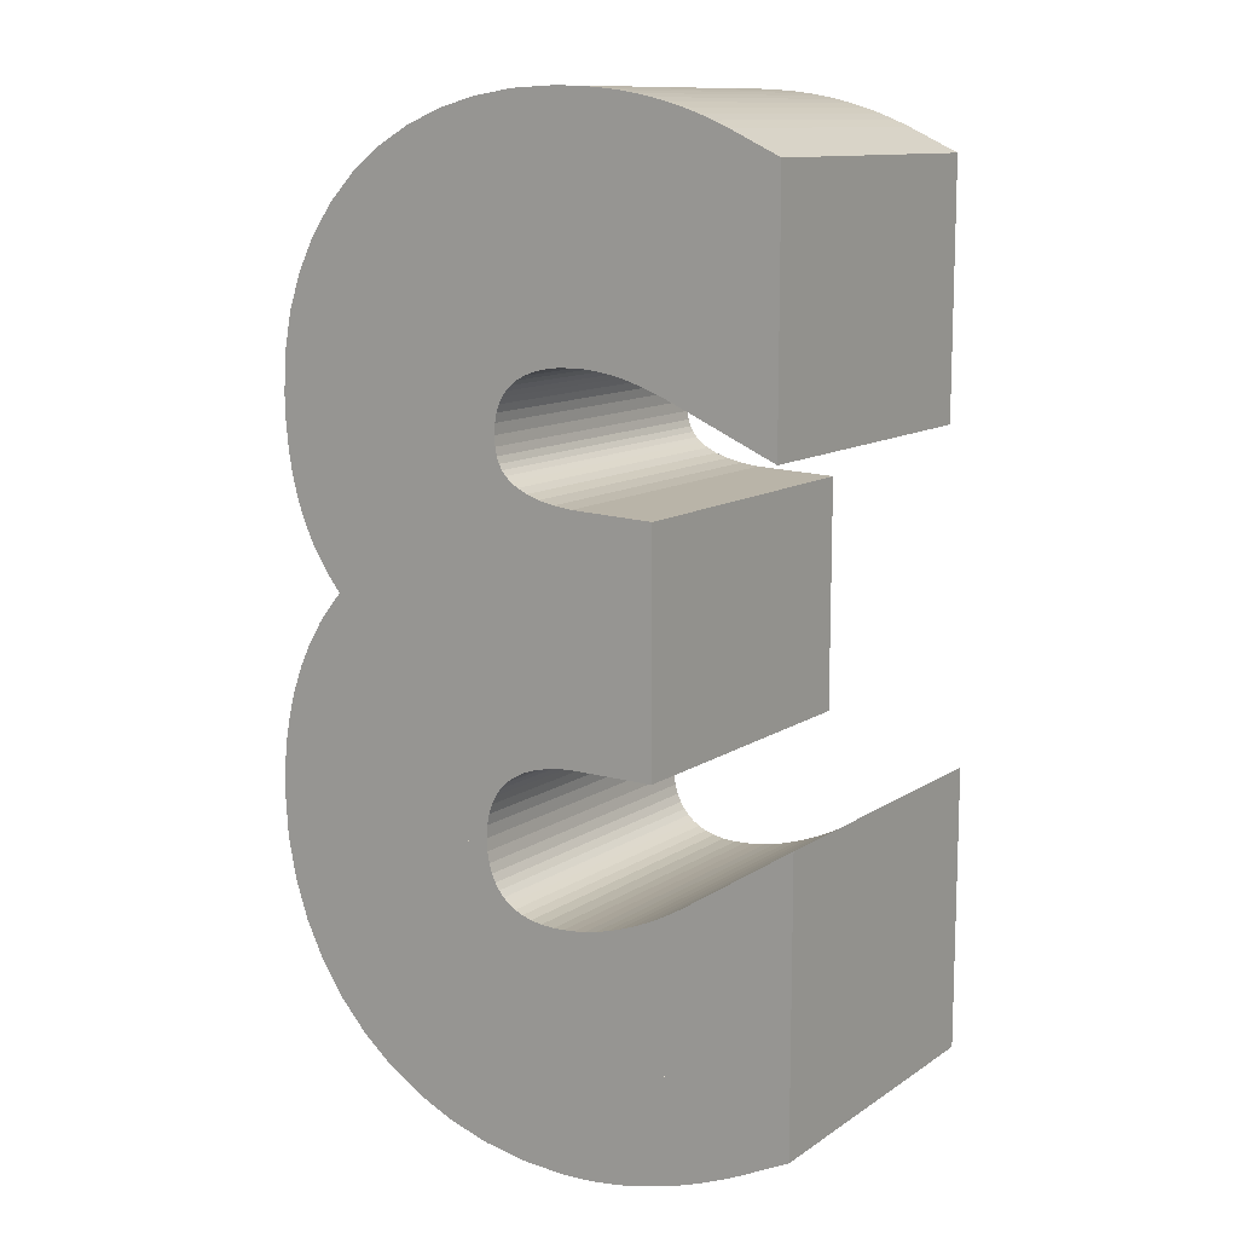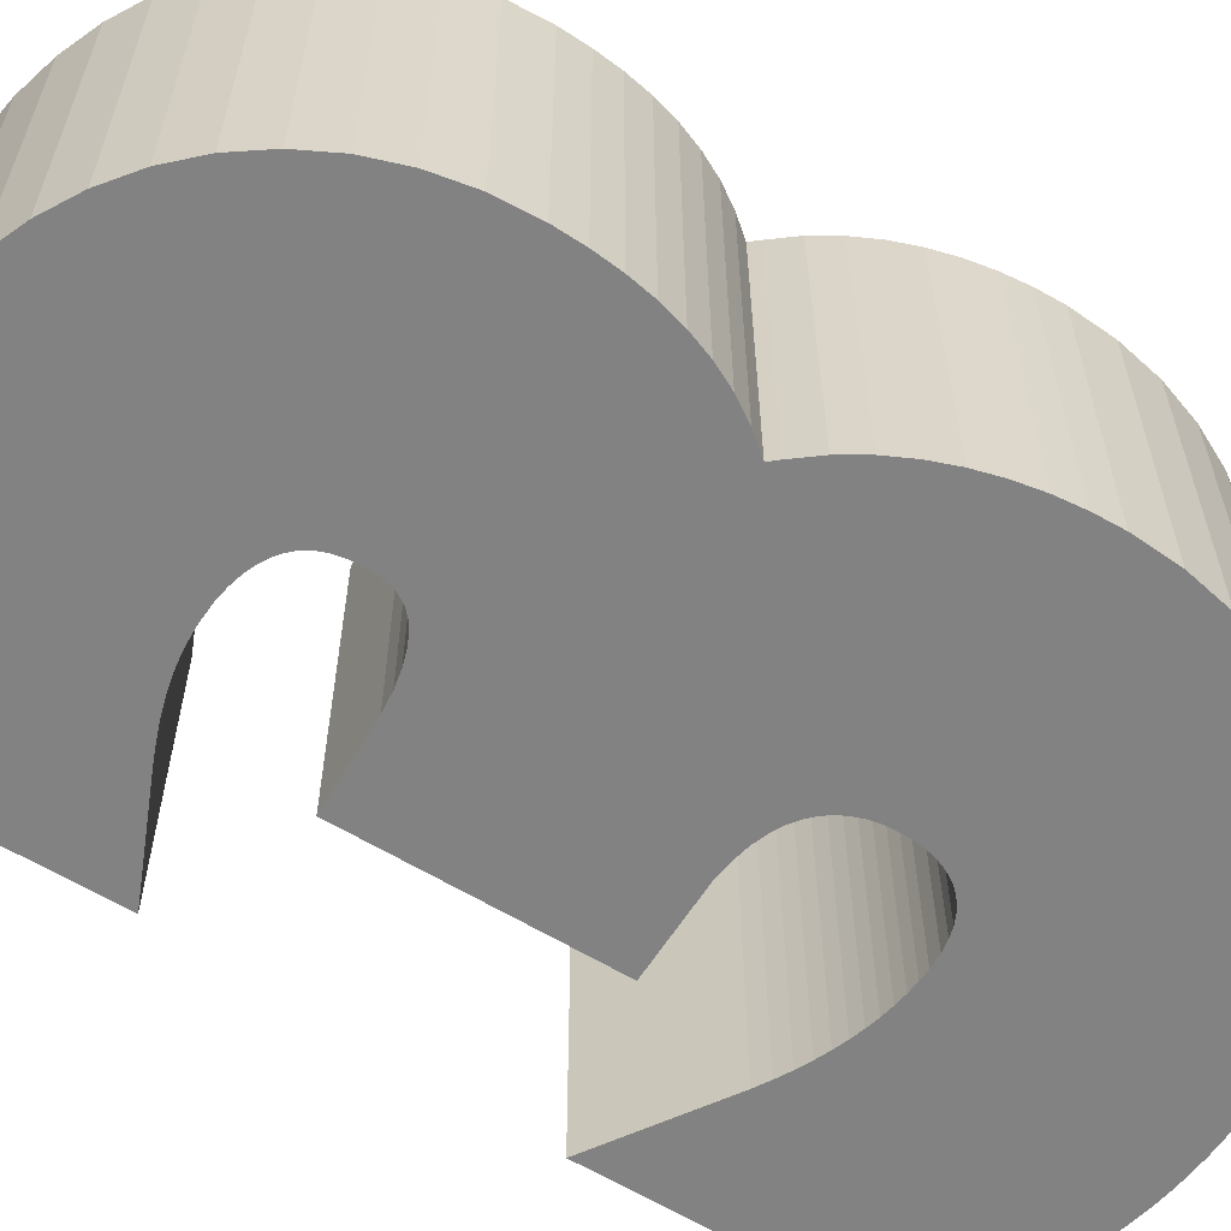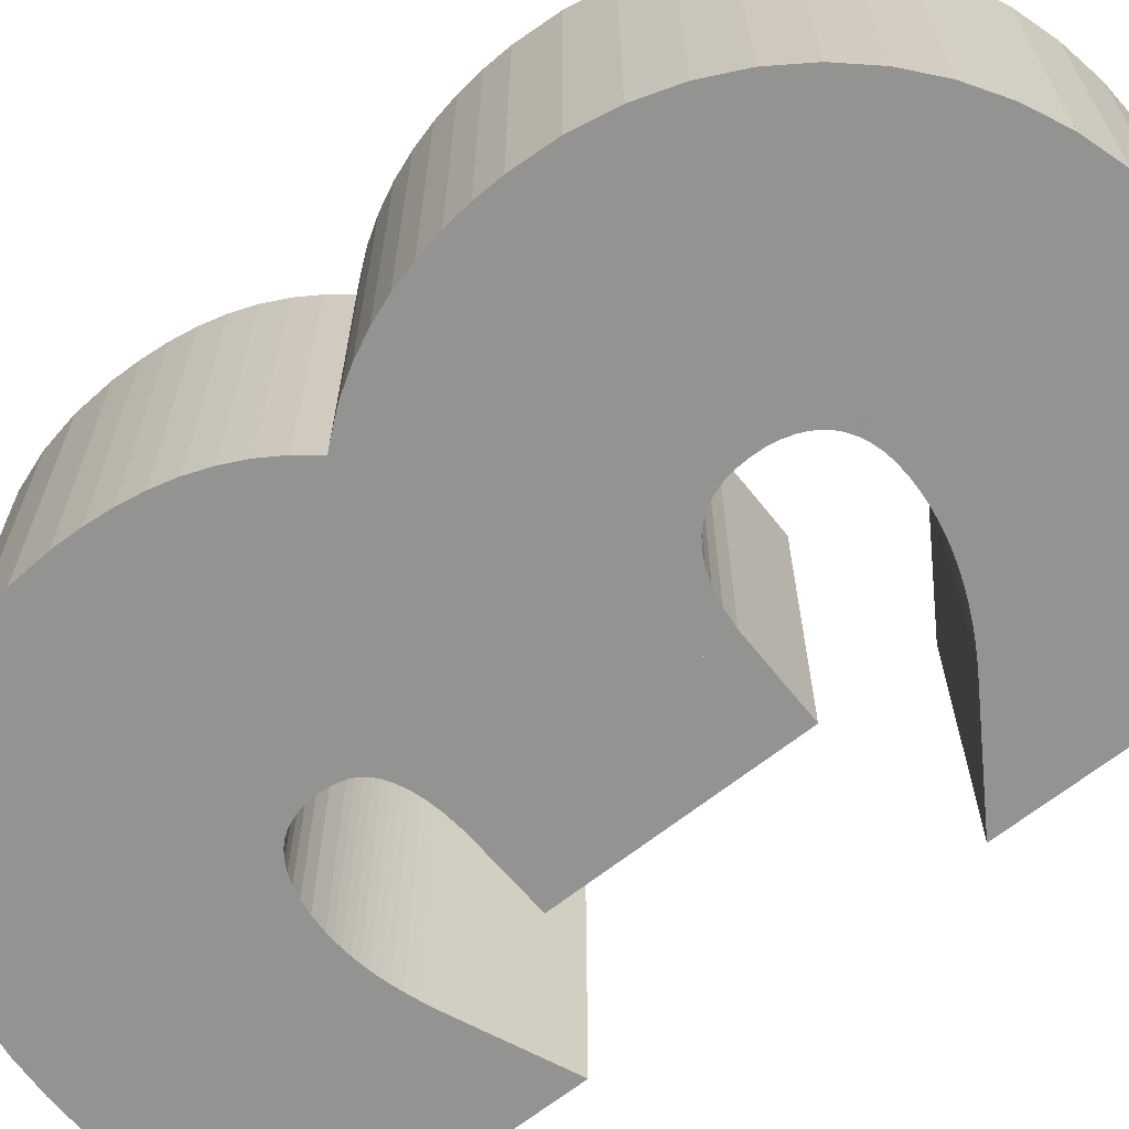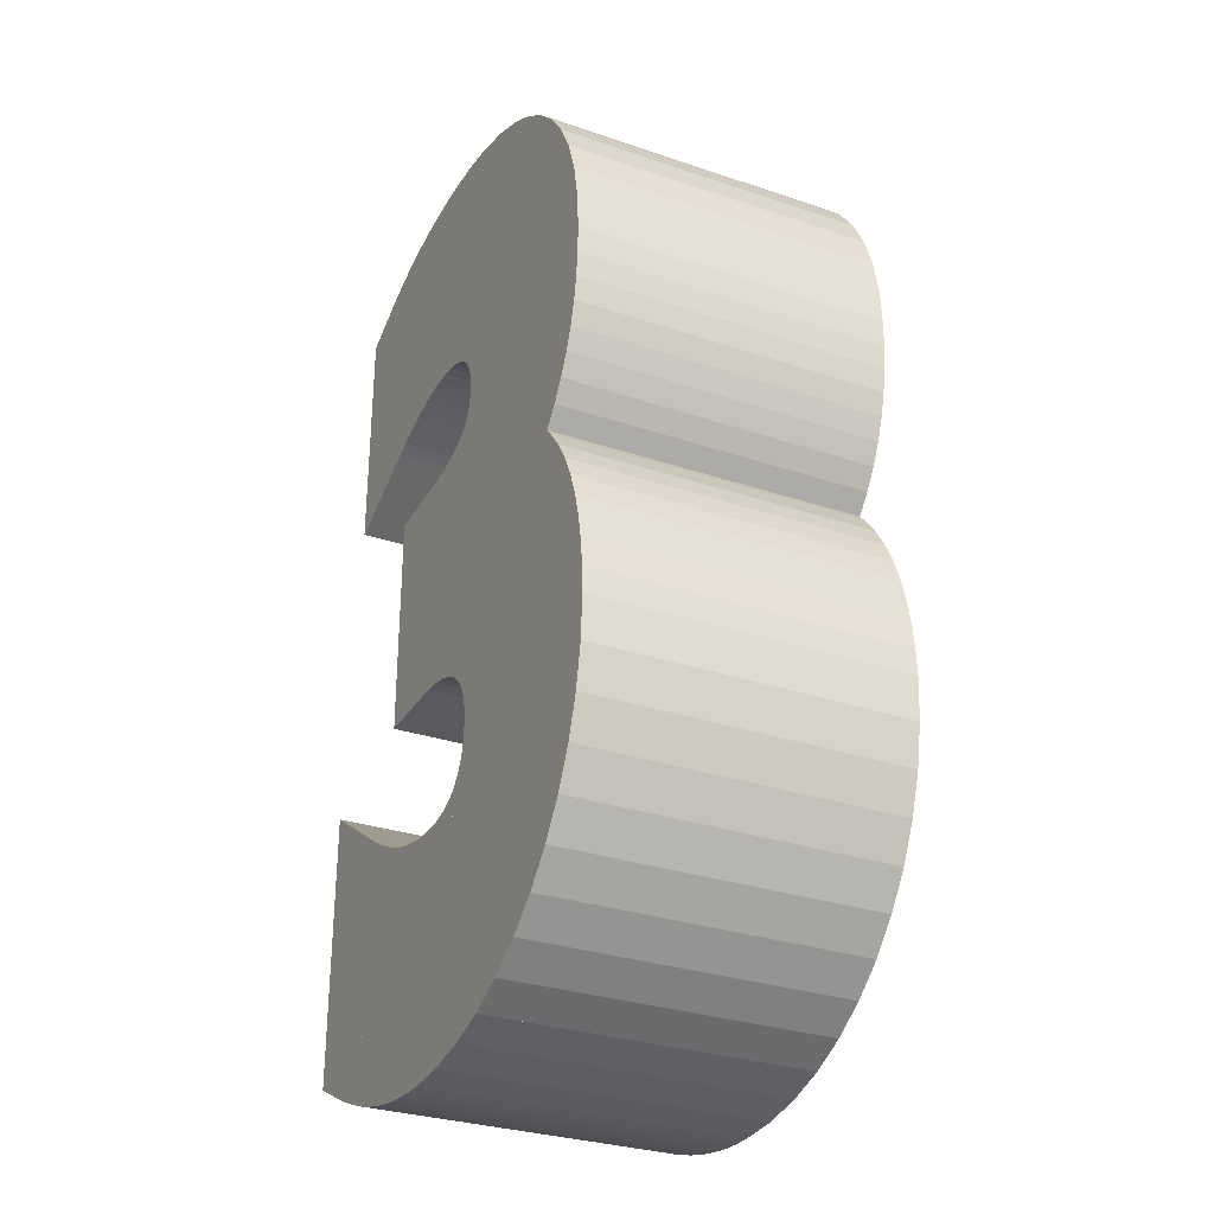
<metadata>
{"format":"obj","ext":"obj","renderer":"f3d","projection":"perspective","resolution":1024,"background":"white","views":[{"elev":11.8,"azim":-146.4,"up":"+Z"},{"elev":-60.7,"azim":58.0,"up":"+Y"},{"elev":-66.6,"azim":128.4,"up":"+Y"},{"elev":-30.5,"azim":64.0,"up":"+Z"}]}
</metadata>
<code>
v  499.4 -3.932e-07 15.22
v  499.7 -3.933e-07 15.22
v  500.3 -3.926e-07 15.19
v  499.1 -3.93e-07 15.2
v  498.9 -3.925e-07 15.18
v  501 -3.904e-07 15.09
v  498.6 -3.918e-07 15.15
v  498.4 -3.909e-07 15.11
v  498.1 -3.897e-07 15.06
v  501.6 -3.867e-07 14.93
v  497.9 -3.884e-07 15
v  497.7 -3.868e-07 14.93
v  497.4 -3.85e-07 14.86
v  502.1 -3.815e-07 14.7
v  497.2 -3.831e-07 14.77
v  497 -3.808e-07 14.67
v  502.6 -3.748e-07 14.41
v  496.2 -3.727e-07 14.31
v  503.1 -3.667e-07 14.05
v  496.2 -2.848e-07 10.45
v  497.7 -3.002e-07 11.13
v  503.5 -3.571e-07 13.63
v  497.9 -3.019e-07 11.21
v  498.1 -3.035e-07 11.27
v  498.3 -3.047e-07 11.33
v  503.9 -3.463e-07 13.15
v  498.4 -3.058e-07 11.38
v  498.6 -3.067e-07 11.41
v  498.7 -3.074e-07 11.45
v  504.1 -3.344e-07 12.63
v  498.8 -3.08e-07 11.47
v  499 -3.084e-07 11.49
v  504.3 -3.215e-07 12.06
v  499.1 -3.087e-07 11.5
v  499.2 -3.089e-07 11.51
v  499.4 -3.09e-07 11.51
v  504.5 -3.079e-07 11.47
v  499.6 -3.087e-07 11.5
v  499.8 -3.08e-07 11.47
v  500 -3.069e-07 11.42
v  504.5 -2.94e-07 10.86
v  500.2 -3.055e-07 11.36
v  500.3 -3.04e-07 11.29
v  500.4 -3.023e-07 11.22
v  500.5 -3.004e-07 11.14
v  500.6 -2.984e-07 11.05
v  500.6 -2.961e-07 10.95
v  500.6 -2.934e-07 10.83
v  504.5 -2.843e-07 10.43
v  500.7 -2.901e-07 10.68
v  500.7 -2.862e-07 10.52
v  500.7 -2.826e-07 10.35
v  504.4 -2.753e-07 10.04
v  500.6 -2.796e-07 10.22
v  500.6 -2.773e-07 10.12
v  500.6 -2.753e-07 10.04
v  500.5 -2.736e-07 9.96
v  504.4 -2.666e-07 9.654
v  500.4 -2.719e-07 9.886
v  500.3 -2.702e-07 9.811
v  500.1 -2.686e-07 9.738
v  499.9 -2.671e-07 9.673
v  499.7 -2.659e-07 9.621
v  504.3 -2.582e-07 9.285
v  499.4 -2.651e-07 9.587
v  498.1 -2.641e-07 9.541
v  498.1 -1.817e-07 5.923
v  502.6 -2.439e-07 8.655
v  504.1 -2.501e-07 8.93
v  504 -2.425e-07 8.593
v  503 -2.388e-07 8.433
v  503.3 -2.226e-07 7.721
v  503.5 -2.287e-07 7.987
v  503.8 -2.353e-07 8.278
v  503.3 -2.327e-07 8.166
v  503.6 -2.258e-07 7.86
v  499.4 5 15.22
v  500.3 5 15.19
v  499.7 5 15.22
v  499.1 5 15.2
v  498.9 5 15.18
v  501 5 15.09
v  498.6 5 15.15
v  498.4 5 15.11
v  498.1 5 15.06
v  501.6 5 14.93
v  497.9 5 15
v  497.7 5 14.93
v  497.4 5 14.86
v  502.1 5 14.7
v  497.2 5 14.77
v  497 5 14.67
v  502.6 5 14.41
v  496.2 5 14.31
v  503.1 5 14.05
v  496.2 5 10.45
v  497.7 5 11.13
v  503.5 5 13.63
v  497.9 5 11.21
v  498.1 5 11.27
v  498.3 5 11.33
v  503.9 5 13.15
v  498.4 5 11.38
v  498.6 5 11.41
v  498.7 5 11.45
v  504.1 5 12.63
v  498.8 5 11.47
v  499 5 11.49
v  504.3 5 12.06
v  499.1 5 11.5
v  499.2 5 11.51
v  499.4 5 11.51
v  504.5 5 11.47
v  499.6 5 11.5
v  499.8 5 11.47
v  500 5 11.42
v  504.5 5 10.86
v  500.2 5 11.36
v  500.3 5 11.29
v  500.4 5 11.22
v  500.5 5 11.14
v  500.6 5 11.05
v  500.6 5 10.95
v  500.6 5 10.83
v  504.5 5 10.43
v  500.7 5 10.68
v  500.7 5 10.52
v  500.7 5 10.35
v  504.4 5 10.04
v  500.6 5 10.22
v  500.6 5 10.12
v  500.6 5 10.04
v  500.5 5 9.96
v  504.4 5 9.654
v  500.4 5 9.886
v  500.3 5 9.811
v  500.1 5 9.738
v  499.9 5 9.673
v  499.7 5 9.621
v  504.3 5 9.285
v  499.4 5 9.587
v  498.1 5 9.541
v  498.1 5 5.923
v  502.6 5 8.655
v  504.1 5 8.93
v  504 5 8.593
v  503 5 8.433
v  503.3 5 7.721
v  503.5 5 7.987
v  503.8 5 8.278
v  503.3 5 8.166
v  503.6 5 7.86
v  495.9 -6.893e-08 0.9702
v  495.9 -1.69e-07 5.367
v  497.6 -1.438e-07 4.259
v  497.8 -1.409e-07 4.132
v  498 -1.383e-07 4.019
v  498.2 -1.361e-07 3.92
v  498.4 -1.341e-07 3.834
v  498.6 -1.325e-07 3.761
v  498.8 -1.311e-07 3.7
v  499 -1.3e-07 3.651
v  499.2 -1.291e-07 3.613
v  499.4 -1.285e-07 3.586
v  499.6 -1.281e-07 3.571
v  495.9 5 0.9702
v  497.6 5 4.259
v  495.9 5 5.367
v  497.8 5 4.132
v  498 5 4.019
v  498.2 5 3.92
v  498.4 5 3.834
v  498.6 5 3.761
v  498.8 5 3.7
v  499 5 3.651
v  499.2 5 3.613
v  499.4 5 3.586
v  499.6 5 3.571
v  500.3 -1.3e-07 3.654
v  501.6 -5.166e-08 0.2115
v  501 -4.721e-08 0.01602
v  500.3 -4.451e-08 -0.1024
v  499.6 -4.362e-08 -0.1413
v  499.3 -4.378e-08 -0.1343
v  499.1 -4.424e-08 -0.1144
v  498.8 -4.498e-08 -0.08187
v  498.5 -4.6e-08 -0.0371
v  498.3 -4.728e-08 0.01947
v  498 -4.883e-08 0.08742
v  497.7 -5.063e-08 0.1663
v  497.4 -5.267e-08 0.2559
v  497.2 -5.494e-08 0.3556
v  496.9 -5.743e-08 0.4652
v  496.7 -6.014e-08 0.5844
v  499.7 -1.28e-07 3.566
v  500 -1.283e-07 3.577
v  500.1 -1.29e-07 3.608
v  501 5 0.01602
v  501.6 5 0.2115
v  500.3 5 3.654
v  500.1 5 3.608
v  499.6 5 -0.1413
v  500.3 5 -0.1024
v  499.1 5 -0.1144
v  499.3 5 -0.1343
v  498.5 5 -0.0371
v  498.8 5 -0.08187
v  498 5 0.08742
v  498.3 5 0.01947
v  497.4 5 0.2559
v  497.7 5 0.1663
v  496.9 5 0.4652
v  497.2 5 0.3556
v  499.7 5 3.566
v  496.7 5 0.5844
v  500 5 3.577
v  504.6 -1.744e-07 5.604
v  504.7 -1.652e-07 5.199
v  504.7 -1.557e-07 4.782
v  504.7 -1.403e-07 4.103
v  504.5 -1.252e-07 3.443
v  504.3 -1.11e-07 2.819
v  504 -9.779e-08 2.238
v  503.7 -8.572e-08 1.708
v  503.3 -7.494e-08 1.234
v  502.8 -6.56e-08 0.824
v  502.2 -5.781e-08 0.4818
v  500.4 -1.314e-07 3.712
v  500.5 -1.329e-07 3.78
v  500.6 -1.347e-07 3.859
v  500.9 -1.493e-07 4.5
v  500.9 -1.454e-07 4.327
v  500.7 -1.368e-07 3.949
v  500.8 -1.392e-07 4.055
v  500.8 -1.42e-07 4.18
v  504.7 5 4.782
v  504.7 5 5.199
v  504.6 5 5.604
v  500.9 5 4.5
v  500.9 5 4.327
v  500.8 5 4.18
v  504.7 5 4.103
v  504.3 5 2.819
v  504.5 5 3.443
v  503.7 5 1.708
v  504 5 2.238
v  502.8 5 0.824
v  503.3 5 1.234
v  500.4 5 3.712
v  502.2 5 0.4818
v  500.5 5 3.78
v  500.8 5 4.055
v  500.7 5 3.949
v  500.6 5 3.859
v  504.6 -1.836e-07 6.006
v  500.9 -1.537e-07 4.694
v  500.9 -1.582e-07 4.89
v  500.9 -1.621e-07 5.063
v  504.3 -2.014e-07 6.791
v  504.5 -1.926e-07 6.403
v  503.9 -2.181e-07 7.524
v  504.1 -2.1e-07 7.166
v  499.5 -1.818e-07 5.928
v  499.8 -1.811e-07 5.897
v  500.8 -1.656e-07 5.215
v  500.7 -1.686e-07 5.349
v  500 -1.798e-07 5.841
v  500.6 -1.713e-07 5.469
v  500.5 -1.738e-07 5.578
v  500.2 -1.781e-07 5.766
v  500.4 -1.761e-07 5.677
v  500.9 5 4.89
v  500.9 5 4.694
v  504.6 5 6.006
v  504.5 5 6.403
v  504.3 5 6.791
v  504.1 5 7.166
v  503.9 5 7.524
v  499.5 5 5.928
v  499.8 5 5.897
v  500.9 5 5.063
v  500.8 5 5.215
v  500 5 5.841
v  500.7 5 5.349
v  500.6 5 5.469
v  500.2 5 5.766
v  500.4 5 5.677
v  500.5 5 5.578
v  503.6 -2.258e-07 7.122
v  499.5 -1.817e-07 5.927
v  499.5 5 5.927
v  503.6 5 7.122
g <STL_BINARY>
f 1 2 3
f 4 1 3
f 5 4 3
f 5 3 6
f 7 5 6
f 8 7 6
f 9 8 6
f 9 6 10
f 11 9 10
f 12 11 10
f 13 12 10
f 13 10 14
f 15 13 14
f 16 15 14
f 16 14 17
f 18 16 17
f 18 17 19
f 20 18 19
f 20 19 21
f 21 19 22
f 21 22 23
f 23 22 24
f 24 22 25
f 25 22 26
f 25 26 27
f 27 26 28
f 28 26 29
f 29 26 30
f 29 30 31
f 31 30 32
f 32 30 33
f 32 33 34
f 34 33 35
f 35 33 36
f 36 33 37
f 38 36 37
f 39 38 37
f 40 39 37
f 40 37 41
f 42 40 41
f 43 42 41
f 44 43 41
f 45 44 41
f 46 45 41
f 47 46 41
f 48 47 41
f 48 41 49
f 50 48 49
f 51 50 49
f 52 51 49
f 52 49 53
f 54 52 53
f 55 54 53
f 56 55 53
f 57 56 53
f 57 53 58
f 59 57 58
f 60 59 58
f 61 60 58
f 62 61 58
f 63 62 58
f 63 58 64
f 65 63 64
f 66 65 64
f 67 66 68
f 68 66 64
f 68 64 69
f 68 69 70
f 67 68 71
f 72 68 73
f 74 68 70
f 67 71 75
f 67 75 76
f 73 68 74
f 72 73 76
f 67 76 72
f 77 78 79
f 80 78 77
f 81 78 80
f 81 82 78
f 83 82 81
f 84 82 83
f 85 82 84
f 85 86 82
f 87 86 85
f 88 86 87
f 89 86 88
f 89 90 86
f 91 90 89
f 92 90 91
f 92 93 90
f 94 93 92
f 94 95 93
f 96 95 94
f 96 97 95
f 97 98 95
f 97 99 98
f 99 100 98
f 100 101 98
f 101 102 98
f 101 103 102
f 103 104 102
f 104 105 102
f 105 106 102
f 105 107 106
f 107 108 106
f 108 109 106
f 108 110 109
f 110 111 109
f 111 112 109
f 112 113 109
f 114 113 112
f 115 113 114
f 116 113 115
f 116 117 113
f 118 117 116
f 119 117 118
f 120 117 119
f 121 117 120
f 122 117 121
f 123 117 122
f 124 117 123
f 124 125 117
f 126 125 124
f 127 125 126
f 128 125 127
f 128 129 125
f 130 129 128
f 131 129 130
f 132 129 131
f 133 129 132
f 133 134 129
f 135 134 133
f 136 134 135
f 137 134 136
f 138 134 137
f 139 134 138
f 139 140 134
f 141 140 139
f 142 140 141
f 143 144 142
f 144 140 142
f 144 145 140
f 144 146 145
f 143 147 144
f 148 149 144
f 150 146 144
f 143 151 147
f 143 152 151
f 149 150 144
f 148 152 149
f 143 148 152
f 41 37 113
f 113 117 41
f 21 23 99
f 99 97 21
f 3 2 79
f 79 78 3
f 74 70 146
f 146 150 74
f 31 32 108
f 108 107 31
f 1 4 80
f 80 77 1
f 62 63 139
f 139 138 62
f 75 71 147
f 147 151 75
f 12 13 89
f 89 88 12
f 33 30 106
f 106 109 33
f 52 54 130
f 130 128 52
f 56 57 133
f 133 132 56
f 76 73 149
f 149 152 76
f 37 33 109
f 109 113 37
f 28 29 105
f 105 104 28
f 51 52 128
f 128 127 51
f 8 9 85
f 85 84 8
f 23 24 100
f 100 99 23
f 47 48 124
f 124 123 47
f 17 14 90
f 90 93 17
f 19 17 93
f 93 95 19
f 61 62 138
f 138 137 61
f 53 49 125
f 125 129 53
f 50 51 127
f 127 126 50
f 76 75 151
f 151 152 76
f 48 50 126
f 126 124 48
f 42 43 119
f 119 118 42
f 69 64 140
f 140 145 69
f 46 47 123
f 123 122 46
f 36 38 114
f 114 112 36
f 67 72 148
f 148 143 67
f 9 11 87
f 87 85 9
f 4 5 81
f 81 80 4
f 18 20 96
f 96 94 18
f 15 16 92
f 92 91 15
f 54 55 131
f 131 130 54
f 24 25 101
f 101 100 24
f 6 3 78
f 78 82 6
f 38 39 115
f 115 114 38
f 60 61 137
f 137 136 60
f 40 42 118
f 118 116 40
f 26 22 98
f 98 102 26
f 30 26 102
f 102 106 30
f 68 72 148
f 148 144 68
f 14 10 86
f 86 90 14
f 11 12 88
f 88 87 11
f 39 40 116
f 116 115 39
f 20 21 97
f 97 96 20
f 55 56 132
f 132 131 55
f 49 41 117
f 117 125 49
f 43 44 120
f 120 119 43
f 22 19 95
f 95 98 22
f 63 65 141
f 141 139 63
f 29 31 107
f 107 105 29
f 45 46 122
f 122 121 45
f 64 58 134
f 134 140 64
f 70 69 145
f 145 146 70
f 44 45 121
f 121 120 44
f 66 67 143
f 143 142 66
f 59 60 136
f 136 135 59
f 13 15 91
f 91 89 13
f 65 66 142
f 142 141 65
f 16 18 94
f 94 92 16
f 2 1 77
f 77 79 2
f 10 6 82
f 82 86 10
f 57 59 135
f 135 133 57
f 34 35 111
f 111 110 34
f 5 7 83
f 83 81 5
f 27 28 104
f 104 103 27
f 73 74 150
f 150 149 73
f 71 68 144
f 144 147 71
f 58 53 129
f 129 134 58
f 25 27 103
f 103 101 25
f 7 8 84
f 84 83 7
f 35 36 112
f 112 111 35
f 32 34 110
f 110 108 32
f 153 154 155
f 153 155 156
f 153 156 157
f 153 157 158
f 153 158 159
f 153 159 160
f 153 160 161
f 153 161 162
f 153 162 163
f 153 163 164
f 153 164 165
f 166 167 168
f 166 169 167
f 166 170 169
f 166 171 170
f 166 172 171
f 166 173 172
f 166 174 173
f 166 175 174
f 166 176 175
f 166 177 176
f 166 178 177
f 158 157 170
f 170 171 158
f 154 153 166
f 166 168 154
f 160 159 172
f 172 173 160
f 165 164 177
f 177 178 165
f 159 158 171
f 171 172 159
f 164 163 176
f 176 177 164
f 163 162 175
f 175 176 163
f 161 160 173
f 173 174 161
f 156 155 167
f 167 169 156
f 162 161 174
f 174 175 162
f 155 154 168
f 168 167 155
f 157 156 169
f 169 170 157
f 153 165 178
f 178 166 153
f 179 180 181
f 181 182 183
f 183 184 185
f 185 186 187
f 187 188 189
f 189 190 191
f 191 192 193
f 193 194 195
f 193 195 196
f 189 191 193
f 185 187 189
f 181 183 185
f 197 179 181
f 193 196 197
f 185 189 193
f 197 181 185
f 185 193 197
f 198 199 200
f 198 200 201
f 202 203 198
f 204 205 202
f 206 207 204
f 208 209 206
f 210 211 208
f 212 213 210
f 214 215 212
f 198 201 216
f 216 214 212
f 212 210 208
f 208 206 204
f 204 202 198
f 198 216 212
f 212 208 204
f 212 204 198
f 185 184 205
f 205 204 185
f 192 191 210
f 210 213 192
f 180 179 200
f 200 199 180
f 184 183 202
f 202 205 184
f 191 190 211
f 211 210 191
f 179 197 201
f 201 200 179
f 183 182 203
f 203 202 183
f 190 189 208
f 208 211 190
f 197 196 216
f 216 201 197
f 182 181 198
f 198 203 182
f 189 188 209
f 209 208 189
f 196 195 214
f 214 216 196
f 181 180 199
f 199 198 181
f 188 187 206
f 206 209 188
f 195 194 215
f 215 214 195
f 187 186 207
f 207 206 187
f 194 193 212
f 212 215 194
f 186 185 204
f 204 207 186
f 193 192 213
f 213 212 193
f 217 218 219
f 219 220 221
f 221 222 223
f 223 224 225
f 225 226 227
f 227 228 229
f 227 229 230
f 223 225 227
f 219 221 223
f 231 217 219
f 232 231 219
f 219 223 227
f 227 230 233
f 227 233 234
f 232 219 227
f 227 234 235
f 227 235 232
f 236 237 238
f 238 239 240
f 238 240 241
f 242 236 238
f 243 244 242
f 245 246 243
f 247 248 245
f 249 250 247
f 251 249 247
f 247 245 243
f 243 242 238
f 238 241 252
f 238 252 253
f 247 243 238
f 254 251 247
f 238 253 254
f 238 254 247
f 229 228 249
f 249 251 229
f 217 231 239
f 239 238 217
f 221 220 242
f 242 244 221
f 228 227 250
f 250 249 228
f 231 232 240
f 240 239 231
f 220 219 236
f 236 242 220
f 227 226 247
f 247 250 227
f 232 235 241
f 241 240 232
f 219 218 237
f 237 236 219
f 226 225 248
f 248 247 226
f 235 234 252
f 252 241 235
f 225 224 245
f 245 248 225
f 234 233 253
f 253 252 234
f 224 223 246
f 246 245 224
f 233 230 254
f 254 253 233
f 223 222 243
f 243 246 223
f 230 229 251
f 251 254 230
f 218 217 238
f 238 237 218
f 222 221 244
f 244 243 222
f 255 256 257
f 255 257 258
f 259 260 255
f 261 262 259
f 263 76 261
f 264 263 261
f 261 259 255
f 255 258 265
f 255 265 266
f 264 261 255
f 267 264 255
f 255 266 268
f 255 268 269
f 270 267 255
f 255 269 271
f 271 270 255
f 272 273 274
f 274 275 276
f 276 277 278
f 278 152 279
f 278 279 280
f 274 276 278
f 281 272 274
f 282 281 274
f 274 278 280
f 274 280 283
f 284 282 274
f 285 284 274
f 274 283 286
f 274 286 287
f 288 285 274
f 274 287 288
f 264 267 283
f 283 280 264
f 255 260 275
f 275 274 255
f 258 257 272
f 272 281 258
f 267 270 286
f 286 283 267
f 260 259 276
f 276 275 260
f 257 256 273
f 273 272 257
f 270 271 287
f 287 286 270
f 259 262 277
f 277 276 259
f 271 269 288
f 288 287 271
f 262 261 278
f 278 277 262
f 269 268 285
f 285 288 269
f 261 76 152
f 152 278 261
f 268 266 284
f 284 285 268
f 76 263 279
f 279 152 76
f 266 265 282
f 282 284 266
f 263 264 280
f 280 279 263
f 256 255 274
f 274 273 256
f 265 258 281
f 281 282 265
f 165 153 194
f 194 195 165
f 179 180 227
f 227 228 179
f 231 217 255
f 255 256 231
f 76 289 290
f 290 67 76
f 178 214 215
f 215 166 178
f 200 249 250
f 250 199 200
f 239 273 274
f 274 238 239
f 152 143 291
f 291 292 152
f 179 228 249
f 249 200 179
f 217 231 239
f 239 238 217
f 255 217 238
f 238 274 255
f 228 227 250
f 250 249 228
f 231 256 273
f 273 239 231
f 256 255 274
f 274 273 256
f 67 290 291
f 291 143 67
f 289 76 152
f 152 292 289
f 290 289 292
f 292 291 290
f 76 67 143
f 143 152 76
f 194 153 166
f 166 215 194
f 153 165 178
f 178 166 153
f 165 195 214
f 214 178 165
f 180 179 200
f 200 199 180
f 227 180 199
f 199 250 227
f 195 194 215
f 215 214 195

</code>
